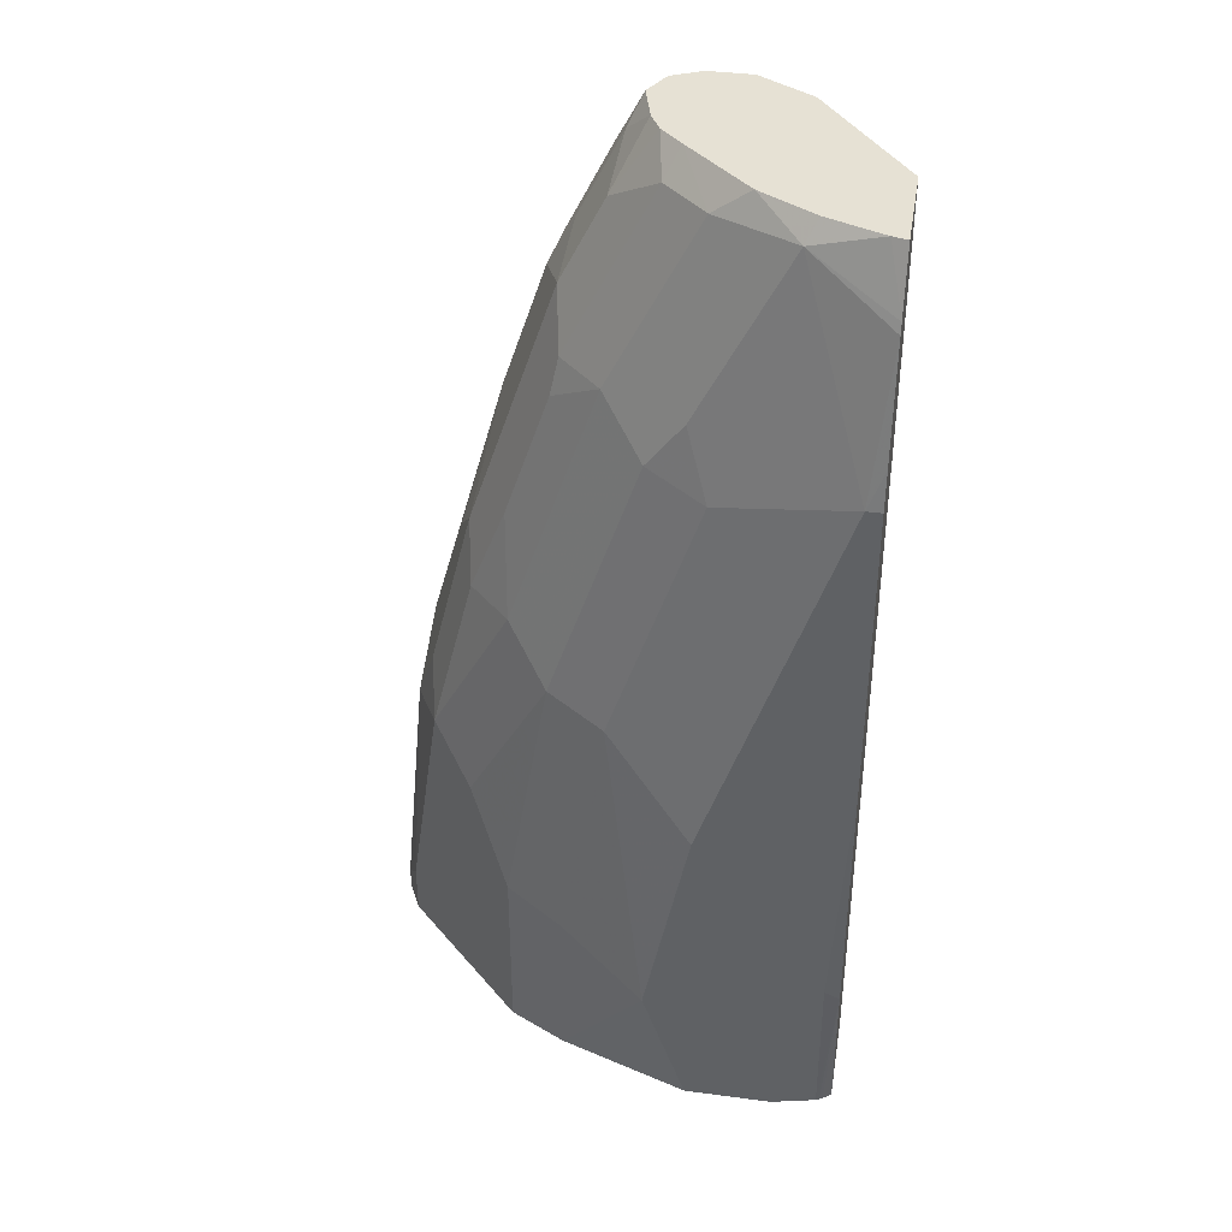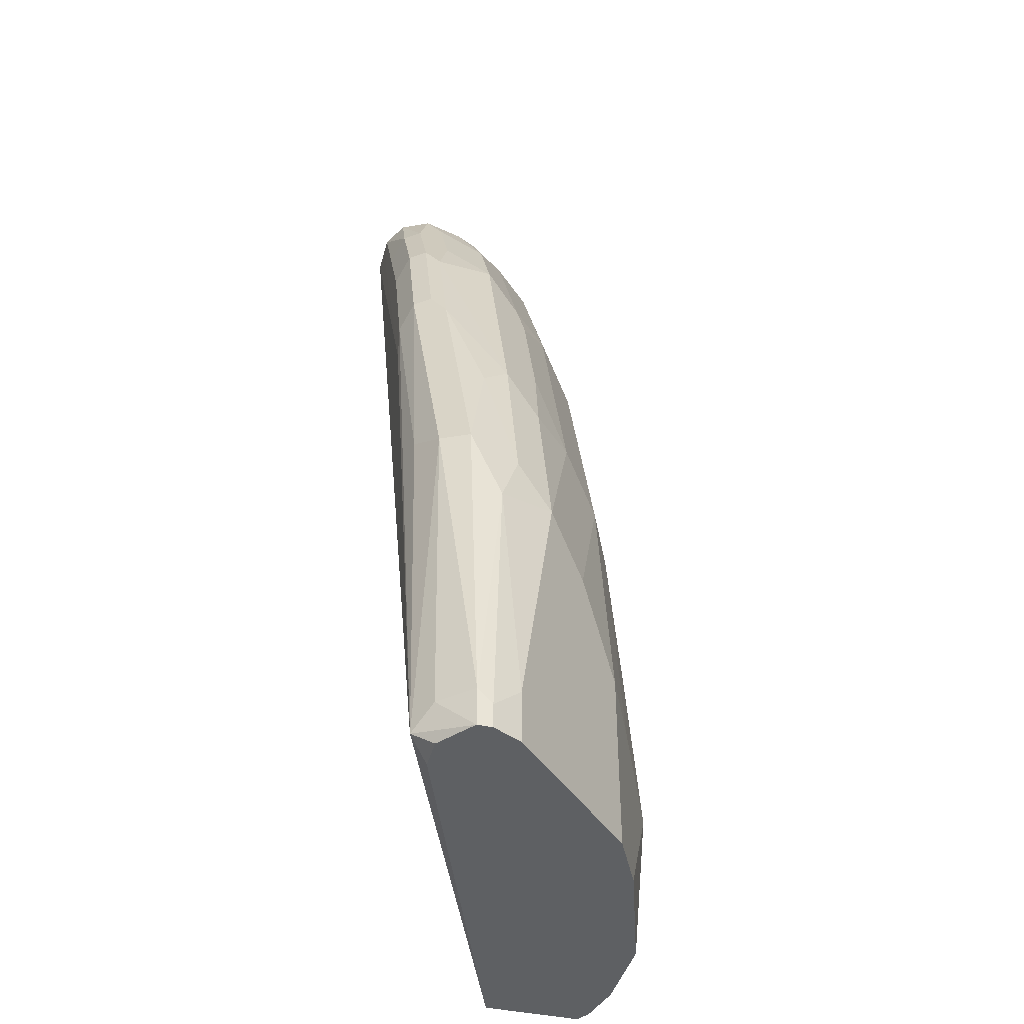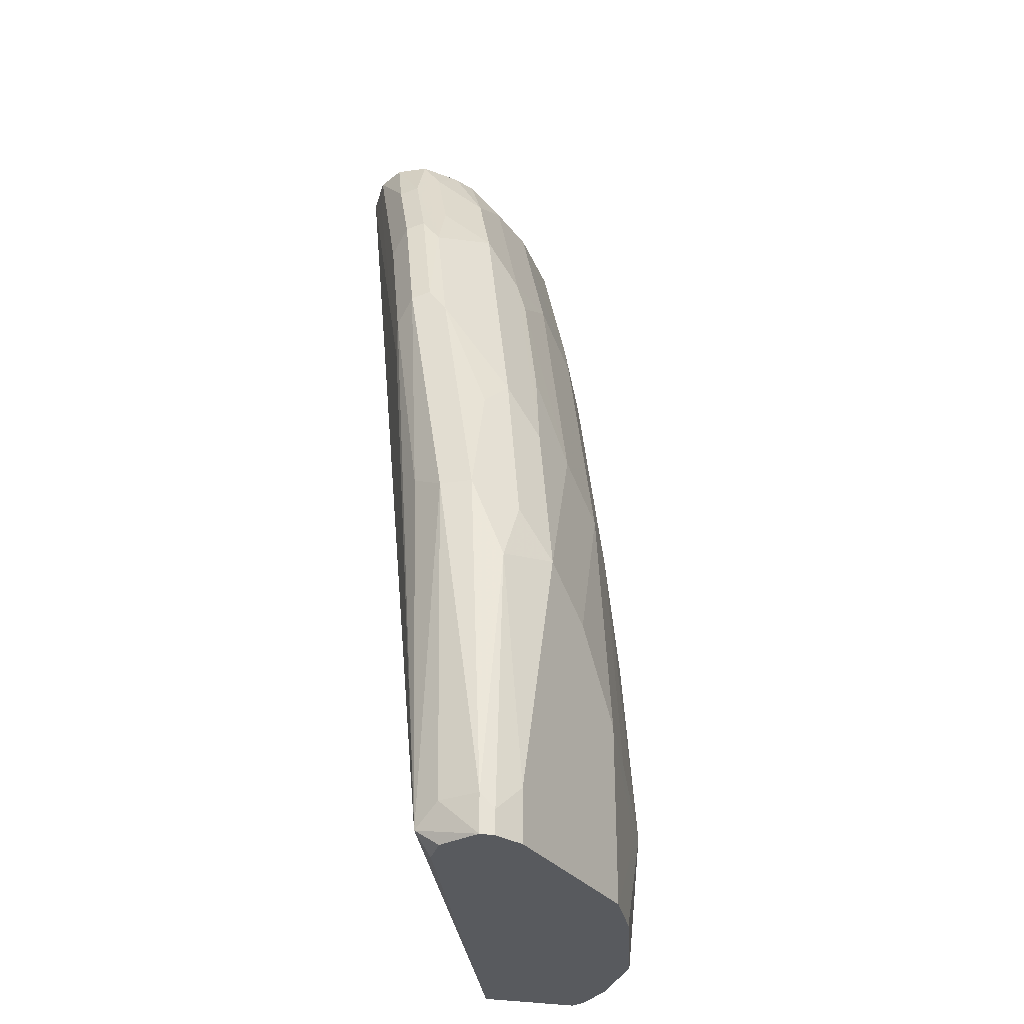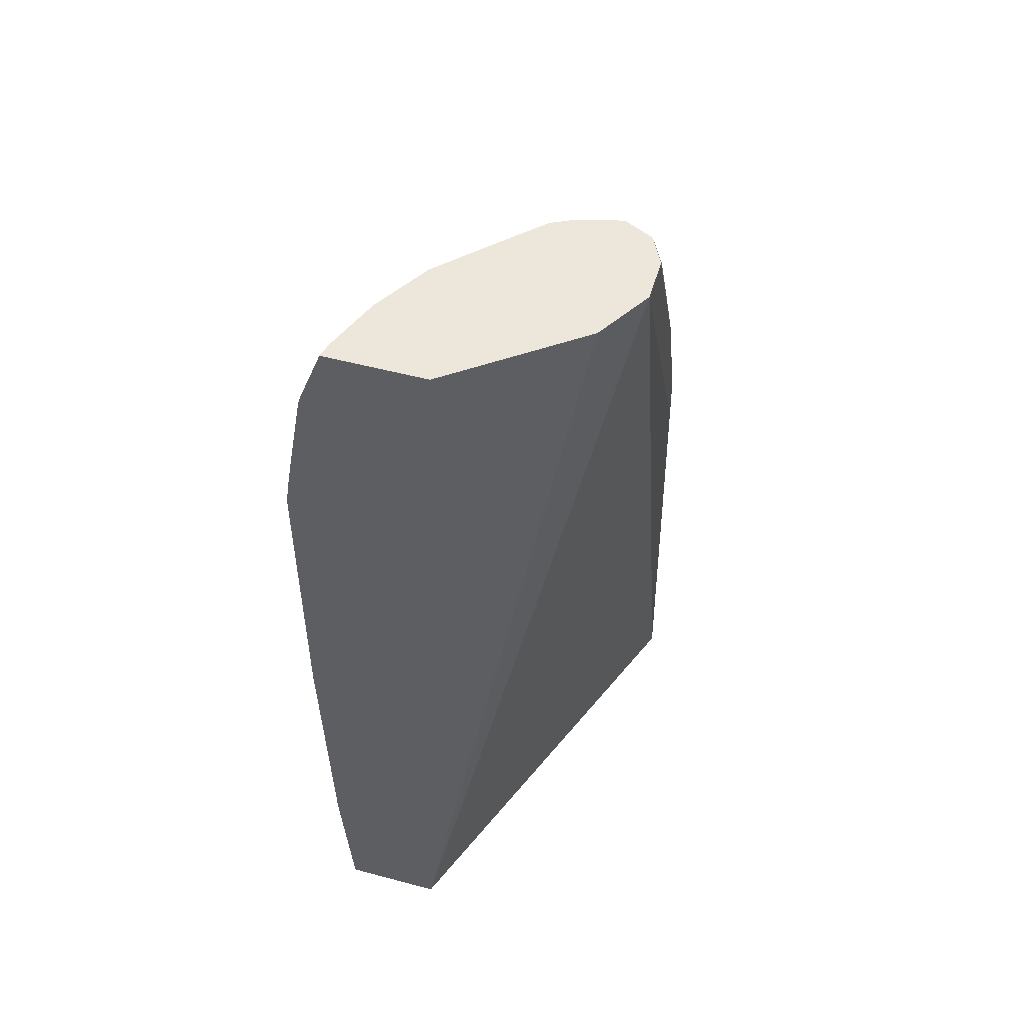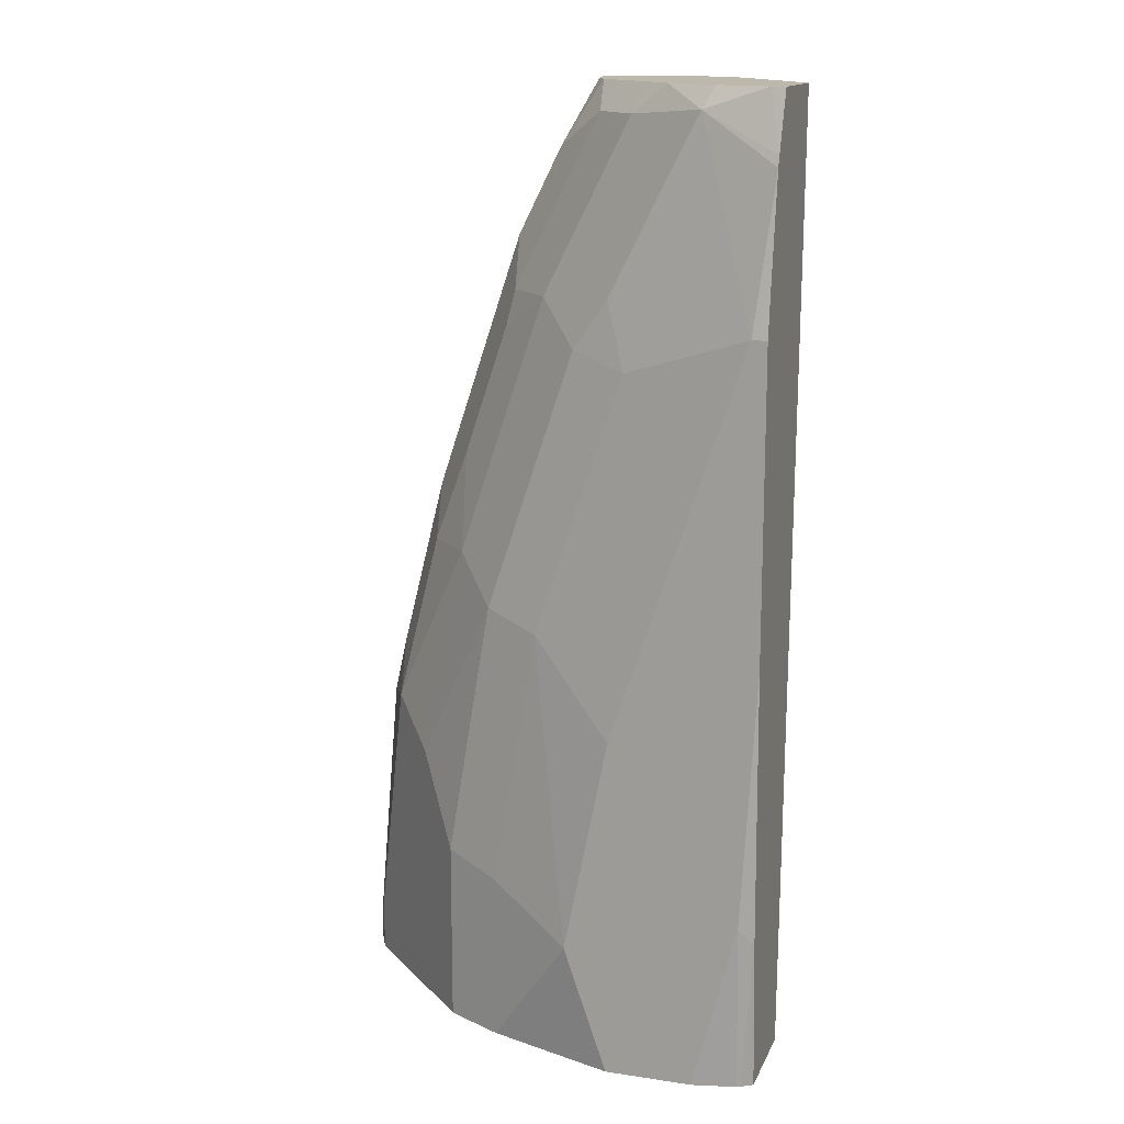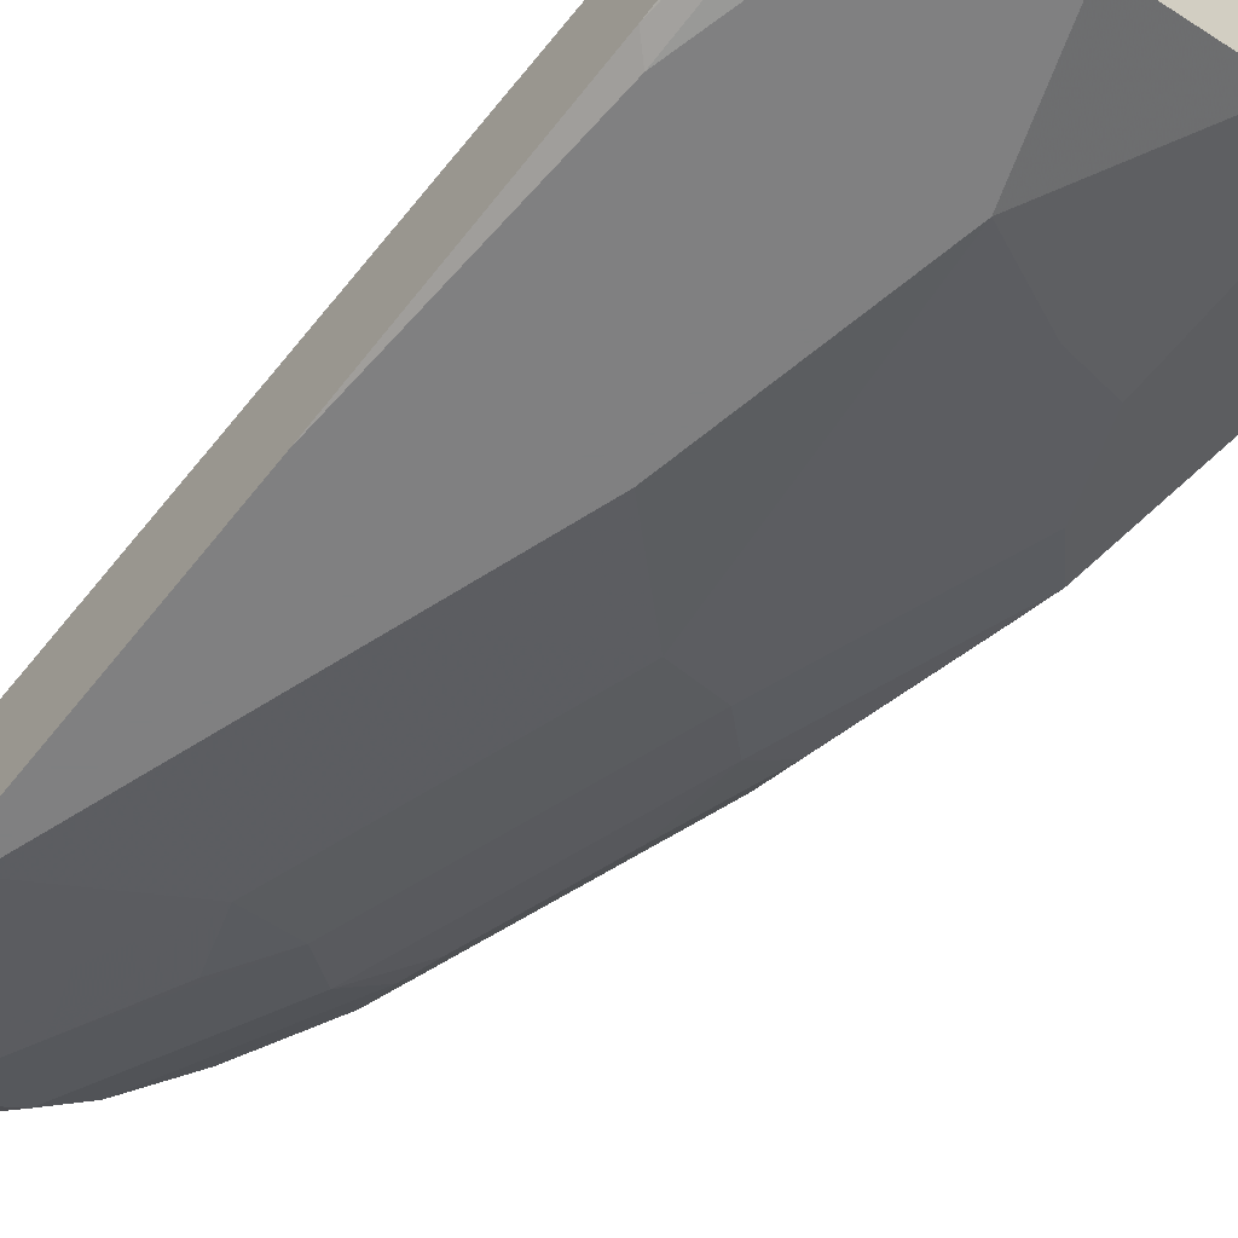
<metadata>
{"format":"obj","ext":"obj","renderer":"f3d","projection":"perspective","resolution":1024,"background":"white","views":[{"elev":39.2,"azim":9.4,"up":"+Z"},{"elev":-42.3,"azim":-104.8,"up":"+Z"},{"elev":-30.5,"azim":-105.1,"up":"+Z"},{"elev":52.1,"azim":106.1,"up":"+Z"},{"elev":14.8,"azim":17.8,"up":"+Z"},{"elev":-60.0,"azim":142.0,"up":"+Y"}]}
</metadata>
<code>
v -0.842 -0.3099 0.06065
v -0.8286 -0.2956 0.06065
v -0.842 -0.3099 0.04256
v -0.842 -0.3166 0.0539
v -0.8286 -0.3233 0.1819
v -0.8218 -0.3099 0.2223
v -0.8151 -0.2964 0.2223
v -0.8185 -0.288 0.05057
v -0.8255 -0.297 0.04256
v -0.842 -0.3166 0.04256
v -0.8376 -0.3255 0.04256
v -0.8353 -0.3301 0.06741
v -0.8151 -0.3503 0.1886
v -0.8185 -0.3335 0.2122
v -0.8218 -0.3166 0.2156
v -0.805 -0.32 0.2795
v -0.7881 -0.3031 0.3435
v -0.7814 -0.2964 0.357
v -0.778 -0.288 0.3537
v -0.7982 -0.288 0.2324
v -0.6195 -0.37 0.04256
v -0.8105 -0.297 0.04256
v -0.7679 -0.2829 0.3435
v -0.7679 -0.2829 0.3233
v -0.6872 -0.283 0.4848
v -0.8353 -0.3301 0.04256
v -0.7949 -0.3705 0.1684
v -0.7747 -0.3705 0.2695
v -0.7949 -0.3503 0.2695
v -0.7982 -0.3335 0.293
v -0.8117 -0.3267 0.2459
v -0.7679 -0.3031 0.4042
v -0.7612 -0.2964 0.4176
v -0.7578 -0.288 0.4143
v -0.6195 -0.4157 0.04256
v -0.662 -0.2982 0.4848
v -0.6195 -0.355 0.4848
v -0.7477 -0.2829 0.4042
v -0.7073 -0.2829 0.4648
v -0.7073 -0.2829 0.4848
v -0.7949 -0.3705 0.04256
v -0.7747 -0.3907 0.128
v -0.7545 -0.3907 0.2493
v -0.7578 -0.3537 0.3738
v -0.778 -0.3537 0.3132
v -0.7141 -0.3907 0.3705
v -0.7342 -0.3705 0.3907
v -0.7545 -0.3503 0.3907
v -0.7578 -0.3335 0.4143
v -0.7545 -0.3099 0.4311
v -0.7276 -0.3032 0.4848
v -0.741 -0.2964 0.4581
v -0.7376 -0.288 0.4547
v -0.7275 -0.2829 0.4446
v -0.6195 -0.4209 0.1143
v -0.6234 -0.4183 0.04256
v -0.6195 -0.4009 0.4848
v -0.7209 -0.2897 0.4848
v -0.7747 -0.3907 0.04256
v -0.7208 -0.4176 0.09433
v -0.7073 -0.4244 0.1011
v -0.7477 -0.4042 0.1213
v -0.7275 -0.4042 0.2425
v -0.6871 -0.4042 0.3637
v -0.6972 -0.3941 0.394
v -0.677 -0.3941 0.4345
v -0.7107 -0.3873 0.3873
v -0.6939 -0.3705 0.4715
v -0.7141 -0.3503 0.4715
v -0.7376 -0.3335 0.4547
v -0.7342 -0.3099 0.4715
v -0.7226 -0.3232 0.4848
v -0.7275 -0.303 0.4848
v -0.6195 -0.4244 0.2425
v -0.6265 -0.4244 0.1213
v -0.6264 -0.4199 0.04256
v -0.6249 -0.4192 0.04256
v -0.6225 -0.4002 0.4848
v -0.6195 -0.4111 0.4578
v -0.7612 -0.3974 0.04256
v -0.7499 -0.4031 0.04256
v -0.7477 -0.4042 0.04256
v -0.6871 -0.4244 0.04256
v -0.6871 -0.4244 0.2021
v -0.6669 -0.4244 0.2627
v -0.6265 -0.4244 0.384
v -0.6669 -0.4042 0.4042
v -0.6568 -0.3941 0.4749
v -0.677 -0.3739 0.4848
v -0.6872 -0.3639 0.4848
v -0.7074 -0.3437 0.4848
v -0.7174 -0.3335 0.4848
v -0.6195 -0.4244 0.384
v -0.6467 -0.4244 0.04256
v -0.6263 -0.3992 0.4848
v -0.6195 -0.4127 0.4531
v -0.6195 -0.4217 0.4015
v -0.6518 -0.3891 0.4848
f 46 64 65
f 44 47 48
f 43 63 46
f 42 60 61
f 42 62 63
f 42 61 62
f 46 65 66
f 42 63 43
f 46 66 67
f 49 71 50
f 46 63 64
f 47 67 68
f 47 68 48
f 48 68 69
f 48 69 49
f 49 69 70
f 49 70 71
f 50 71 51
f 42 59 60
f 46 67 47
f 40 53 58
f 27 43 28
f 35 55 56
f 27 59 42
f 27 42 43
f 51 71 72
f 28 44 45
f 28 45 29
f 28 43 46
f 28 46 47
f 28 47 44
f 29 45 44
f 29 44 48
f 29 48 49
f 29 49 30
f 30 49 32
f 32 49 50
f 32 50 51
f 32 51 52
f 32 52 33
f 33 52 34
f 34 52 53
f 34 53 54
f 34 54 38
f 40 54 53
f 51 73 52
f 61 63 62
f 52 58 53
f 66 88 67
f 67 88 68
f 68 88 89
f 68 89 90
f 68 90 91
f 68 91 69
f 69 91 92
f 69 92 70
f 70 92 72
f 66 87 88
f 70 72 71
f 78 95 79
f 88 98 89
f 79 88 96
f 86 93 97
f 86 97 96
f 86 96 88
f 86 88 87
f 88 95 98
f 27 41 59
f 75 94 76
f 64 66 65
f 64 87 66
f 64 86 87
f 55 74 75
f 55 75 76
f 55 76 77
f 55 77 56
f 57 78 79
f 59 80 60
f 60 80 61
f 61 80 81
f 61 81 82
f 61 82 83
f 61 83 94
f 61 94 75
f 61 75 74
f 61 74 93
f 61 93 86
f 61 86 85
f 61 85 84
f 61 84 63
f 63 84 85
f 63 85 86
f 63 86 64
f 52 73 58
f 25 37 36
f 79 95 88
f 25 78 57
f 3 11 10
f 4 10 11
f 4 11 12
f 4 12 5
f 5 13 14
f 5 14 31
f 5 31 15
f 5 15 6
f 5 12 13
f 3 26 11
f 6 15 16
f 6 17 18
f 6 18 19
f 6 19 7
f 7 20 8
f 7 19 20
f 8 21 22
f 8 22 9
f 8 20 23
f 8 23 24
f 6 16 17
f 3 41 26
f 3 59 41
f 3 80 59
f 25 57 37
f 1 3 10
f 1 10 4
f 1 4 5
f 1 5 6
f 1 6 7
f 1 7 2
f 2 8 3
f 2 7 8
f 3 8 9
f 3 9 22
f 3 22 21
f 3 21 35
f 3 35 56
f 3 56 77
f 3 77 76
f 3 76 94
f 3 94 83
f 3 83 82
f 3 82 81
f 3 81 80
f 8 24 25
f 8 25 21
f 1 2 3
f 12 26 41
f 21 74 55
f 21 55 35
f 23 34 38
f 23 38 54
f 23 54 40
f 23 40 39
f 23 39 24
f 11 26 12
f 25 39 40
f 21 93 74
f 25 40 58
f 25 73 51
f 25 51 72
f 25 72 92
f 25 92 91
f 25 91 90
f 25 90 89
f 25 89 98
f 25 98 95
f 25 95 78
f 25 58 73
f 21 97 93
f 24 39 25
f 21 79 96
f 12 41 27
f 21 96 97
f 12 27 13
f 13 27 28
f 13 28 29
f 13 29 14
f 14 29 30
f 15 31 16
f 16 30 17
f 16 31 30
f 14 30 31
f 17 32 18
f 21 57 79
f 17 30 32
f 21 36 37
f 21 25 36
f 19 23 20
f 21 37 57
f 18 34 19
f 18 33 34
f 18 32 33
f 19 34 23

</code>
